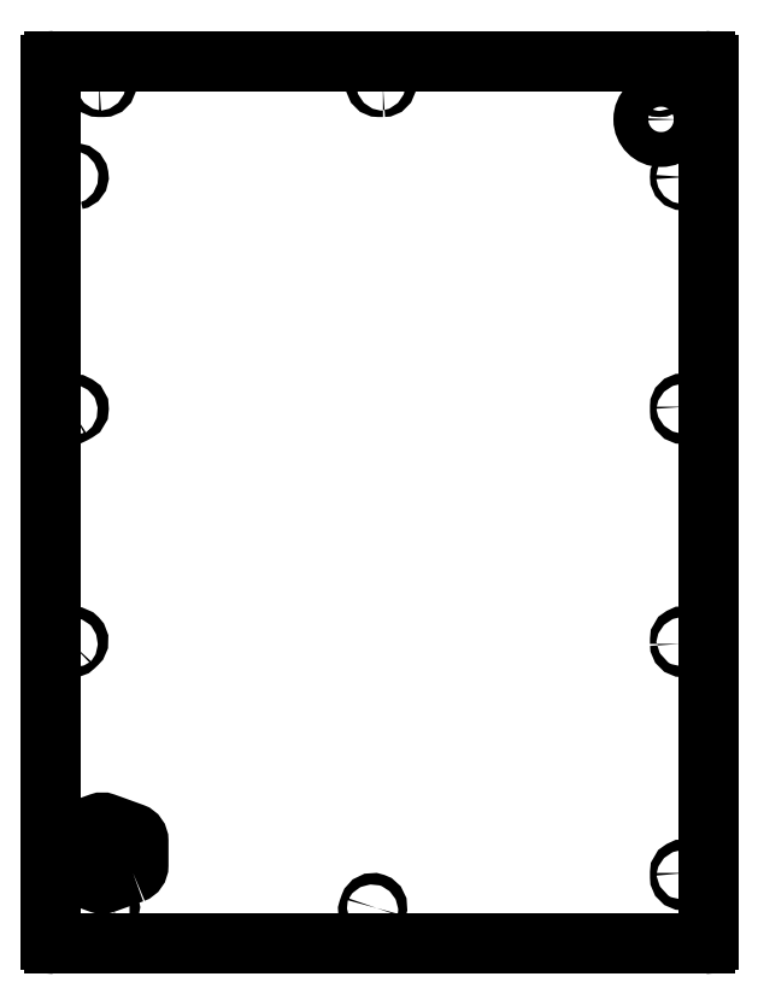
<metadata>
{"format":"dxf","ext":"dxf","renderer":"ezdxf+matplotlib","layout":"modelspace","background":"white","min_lineweight":24,"dpi":150}
</metadata>
<code>
0
SECTION
2
ENTITIES
0
LINE
8
0
10
-301.5
20
-587.8
30
0
11
256.3
21
-587.8
31
0
0
LINE
8
0
10
256.3
20
169.5
30
0
11
-301.5
21
169.5
31
0
0
LWPOLYLINE
8
0
90
12
70
1
43
0
10
-234.1
20
-527.1
42
0.3158
10
-229.5
20
-520.5
10
-229.5
20
-499.5
42
0.3158
10
-234.1
20
-492.9
10
-258.1
20
-484.2
42
0.1755
10
-262.9
20
-484.2
10
-286.9
20
-492.9
42
0.3158
10
-291.5
20
-499.5
10
-291.5
20
-520.5
42
0.3158
10
-286.9
20
-527.1
10
-262.9
20
-535.8
42
0.1755
10
-258.1
20
-535.8
0
ARC
8
0
10
256.3
20
166.5
30
0
40
3
210
-0
220
0
230
1
50
0
51
90
0
ARC
8
0
10
256.3
20
-584.8
30
0
40
3
210
0
220
0
230
1
50
-90
51
0
0
LINE
8
0
10
259.3
20
-584.8
30
0
11
259.3
21
166.5
31
0
0
ARC
8
0
10
-301.5
20
-584.8
30
0
40
3
210
0
220
0
230
1
50
180
51
270
0
ARC
8
0
10
-301.5
20
166.5
30
0
40
3
210
0
220
-0
230
1
50
90
51
180
0
LINE
8
0
10
-304.5
20
166.5
30
0
11
-304.5
21
-584.8
31
0
0
CIRCLE
8
0
10
218.8
20
119.5
30
0
40
15
210
0
220
-0
230
1
0
LWPOLYLINE
8
0
90
4
70
1
43
0
10
-263.2
20
152.7
10
-259.7
20
152.7
42
-1
10
-259.7
20
147.3
10
-263.2
20
147.3
42
-1
0
LWPOLYLINE
8
0
90
4
70
1
43
0
10
-283.1
20
67.85
10
-286.6
20
67.3
42
-1
10
-287.4
20
72.54
10
-284
20
73.09
42
-1
0
CIRCLE
8
0
10
237.8
20
70
30
0
40
2.65
210
0
220
-0
230
1
0
LWPOLYLINE
8
0
90
4
70
1
43
0
10
-19.7
20
147.3
10
-23.2
20
147.3
42
-1
10
-23.2
20
152.7
10
-19.7
20
152.7
42
-1
0
CIRCLE
8
0
10
217.3
20
150
30
0
40
2.65
210
0
220
-0
230
1
0
LWPOLYLINE
8
0
90
4
70
1
43
0
10
240.5
20
-527
42
1
10
235.1
20
-527
10
235.1
20
-530.5
42
1
10
240.5
20
-530.5
0
LWPOLYLINE
8
0
90
4
70
1
43
0
10
240.5
20
-127
42
1
10
235.1
20
-127
10
235.1
20
-130.5
42
1
10
240.5
20
-130.5
0
LWPOLYLINE
8
0
90
4
70
1
43
0
10
235.1
20
-330.5
10
235.1
20
-327
42
-1
10
240.5
20
-327
10
240.5
20
-330.5
42
-1
0
LWPOLYLINE
8
0
90
4
70
1
43
0
10
-288.5
20
-127.5
42
1
10
-285.4
20
-133
10
-282.3
20
-131.3
42
1
10
-285.4
20
-125.8
0
LWPOLYLINE
8
0
90
4
70
1
43
0
10
-289
20
-328.1
10
-286.5
20
-325.7
42
-1
10
-282.2
20
-330.2
10
-284.7
20
-332.6
42
-1
0
LWPOLYLINE
8
0
90
4
70
1
43
0
10
-254.7
20
-558.3
42
1
10
-259.9
20
-554.8
10
-261.9
20
-557.7
42
1
10
-256.7
20
-561.2
0
LWPOLYLINE
8
0
90
4
70
1
43
0
10
-25.04
20
-557.2
42
1
10
-30.99
20
-555.1
10
-32.14
20
-558.4
42
1
10
-26.19
20
-560.5
0
ENDSEC
0
EOF

</code>
